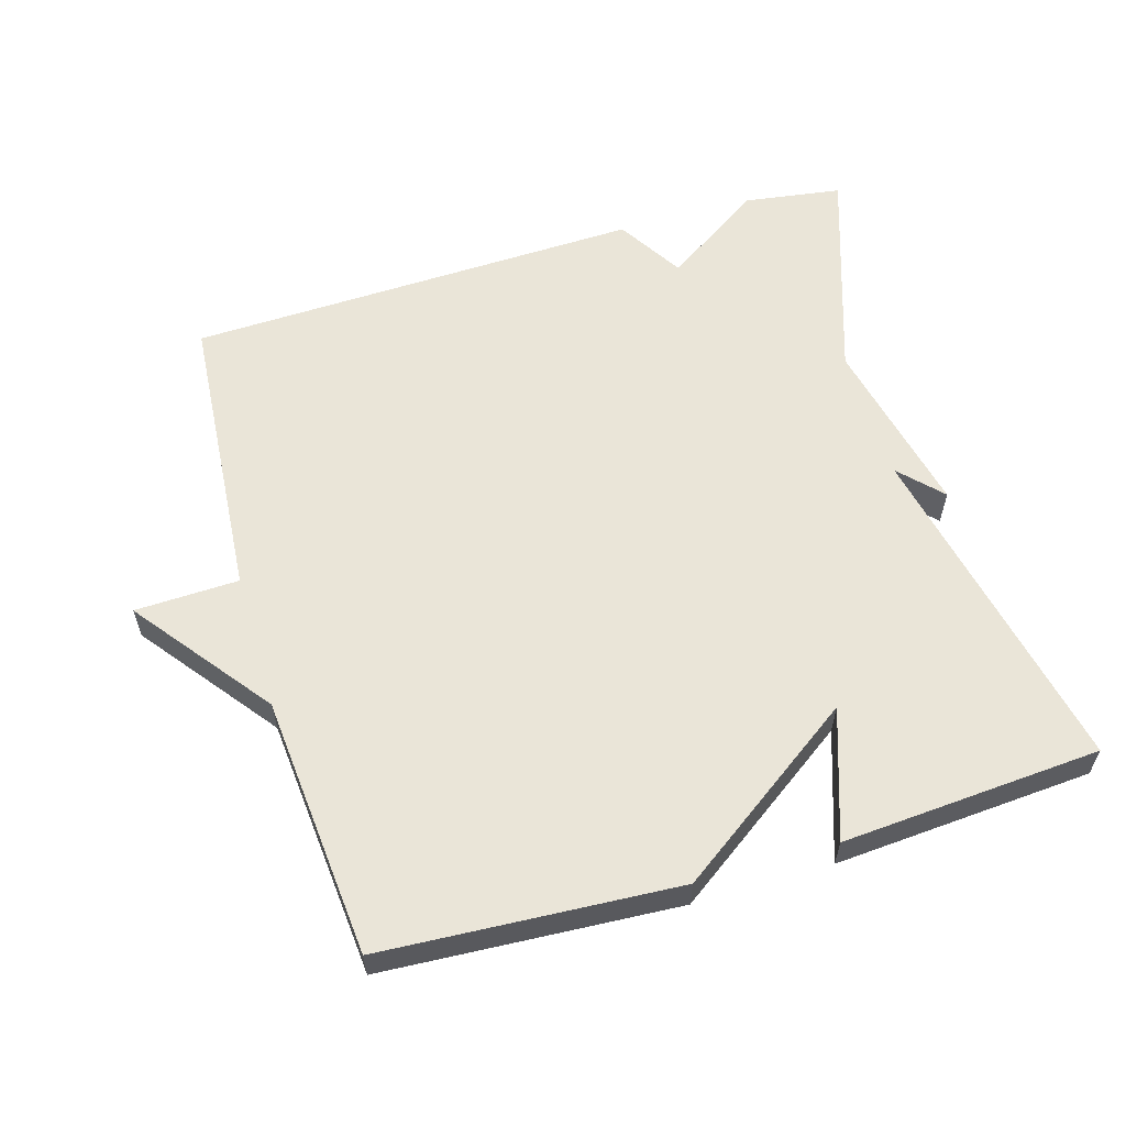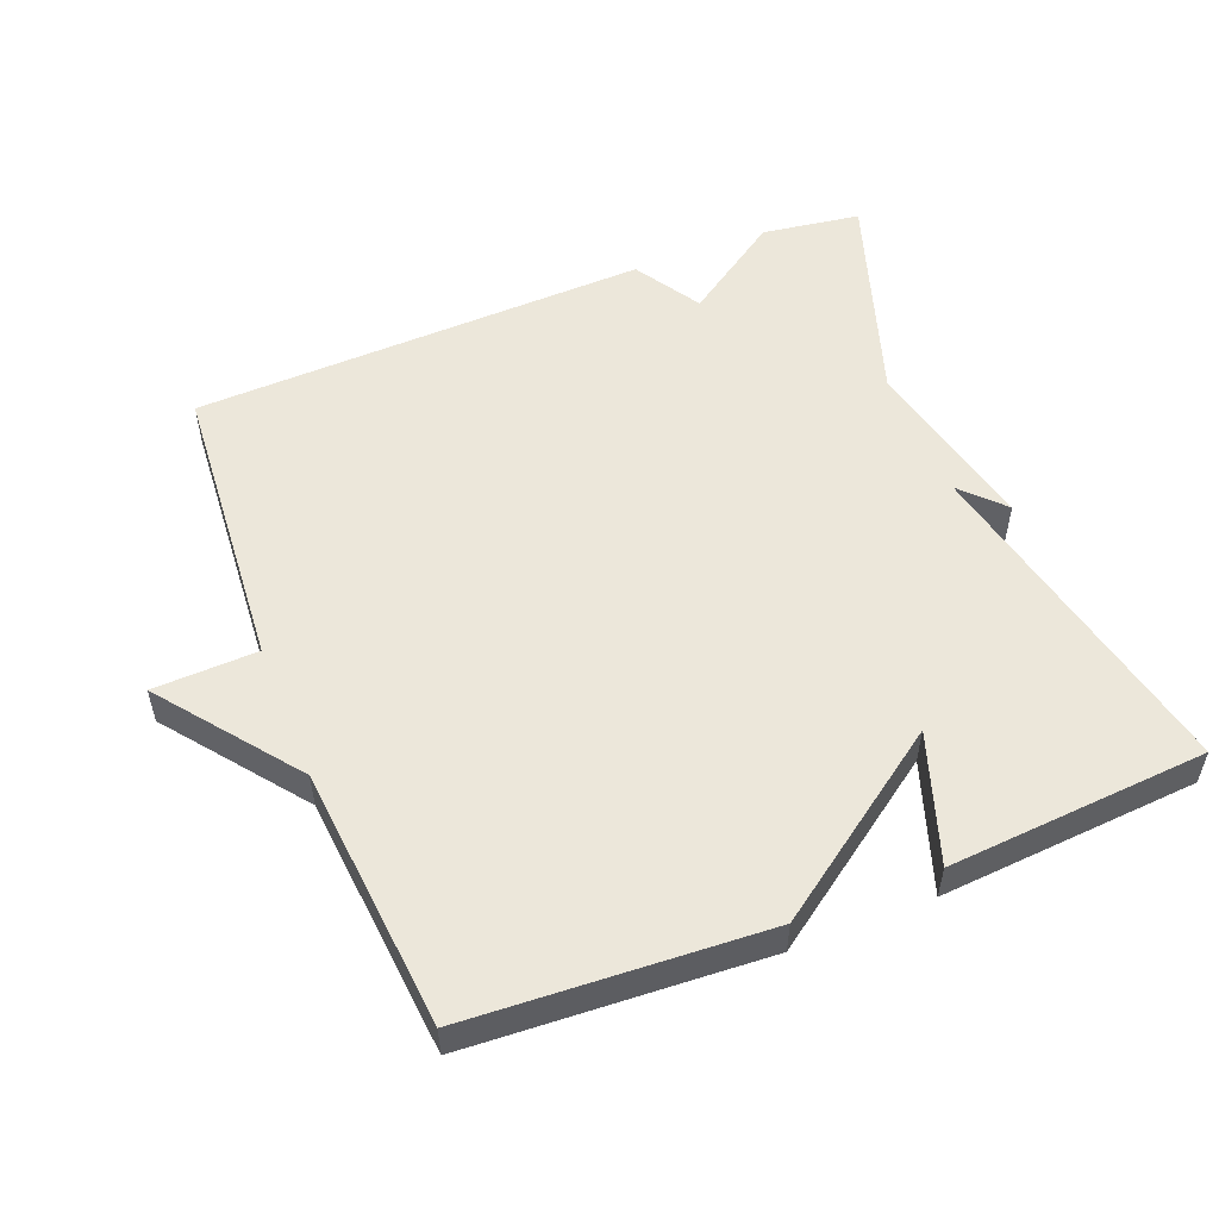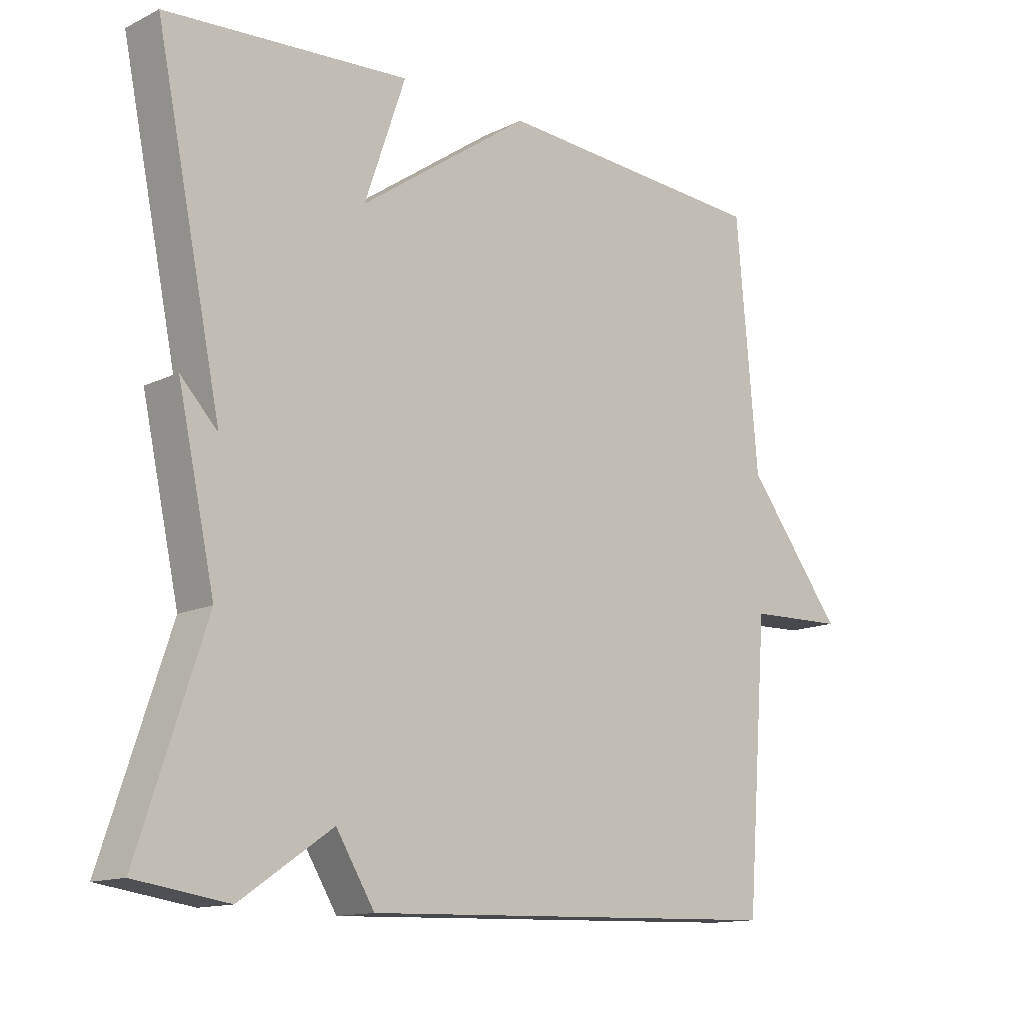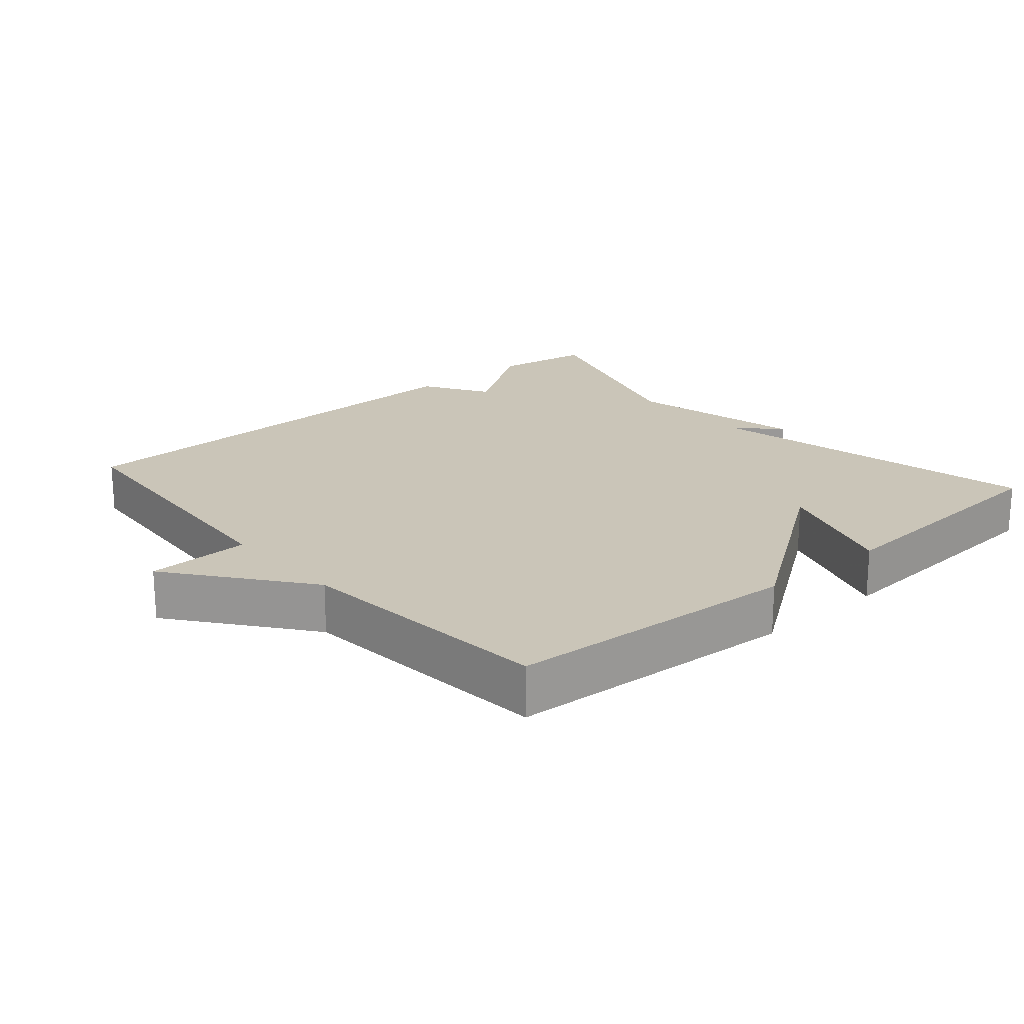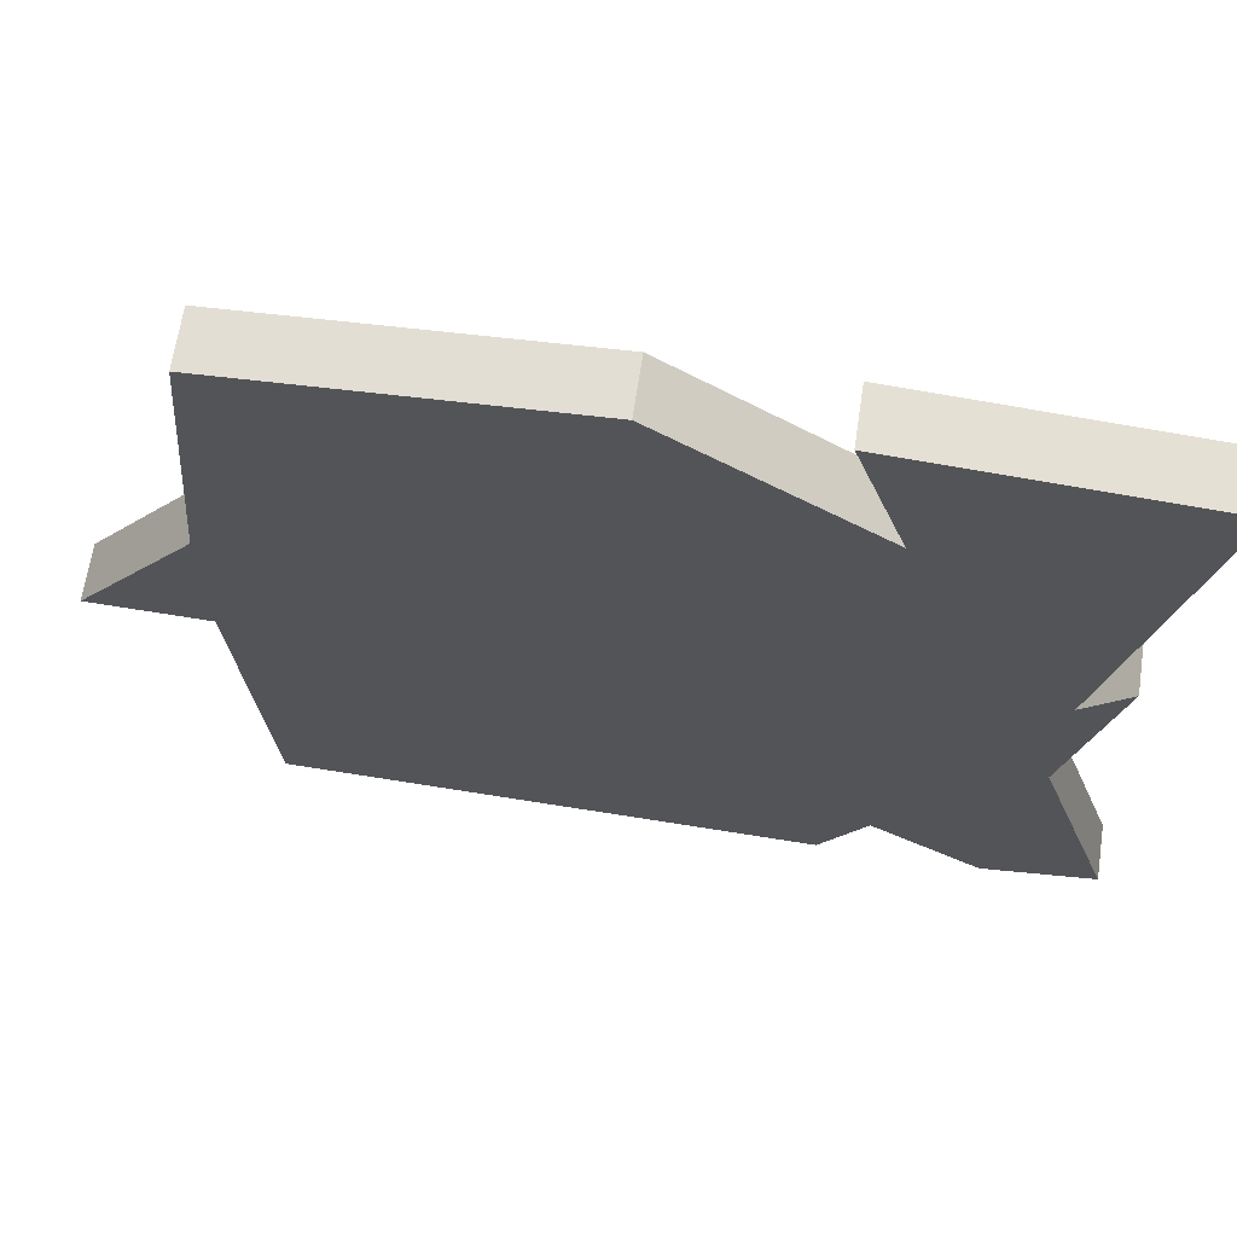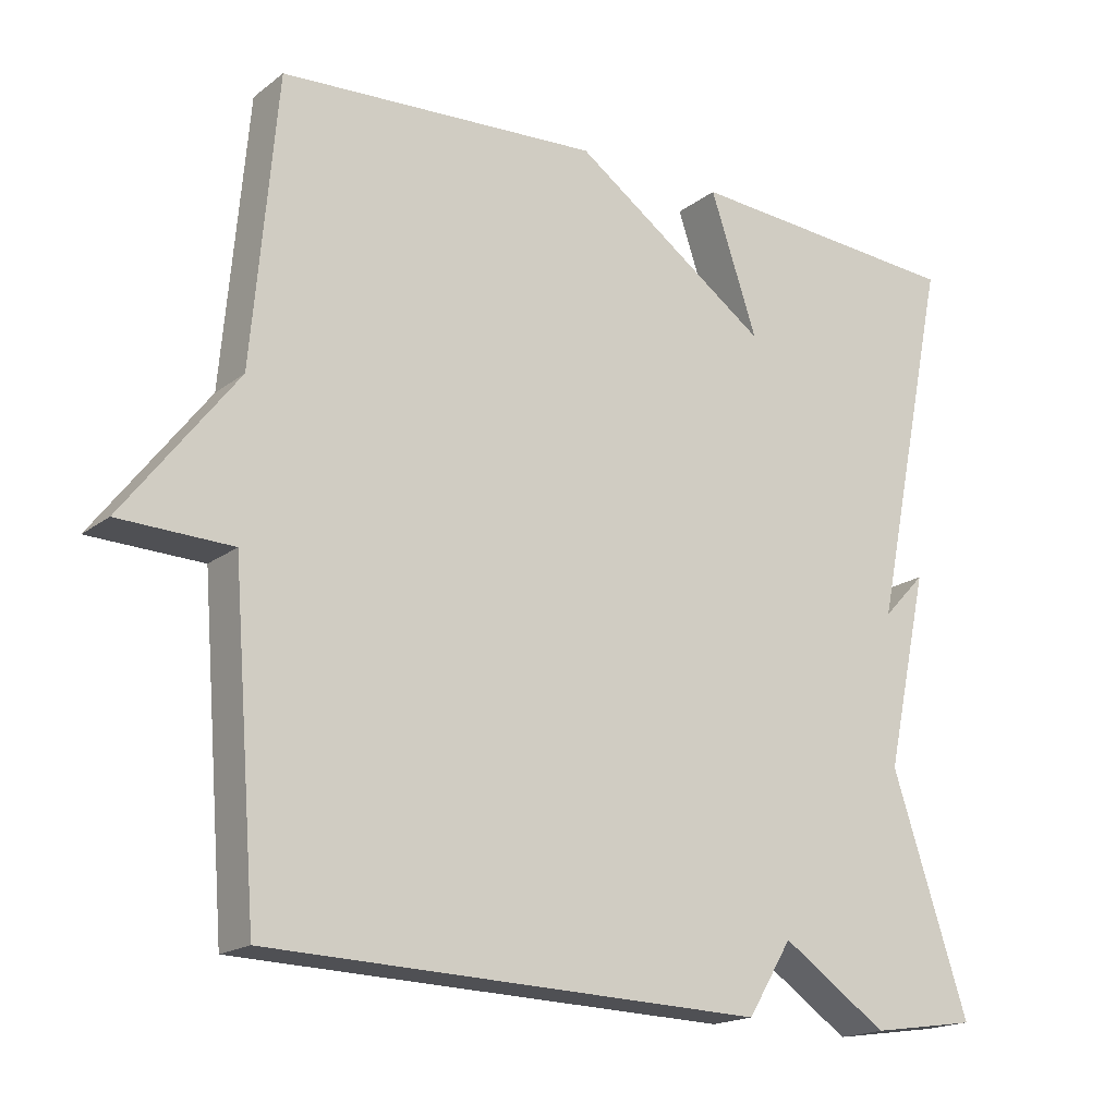
<metadata>
{"format":"obj","ext":"obj","renderer":"f3d","projection":"perspective","resolution":1024,"background":"white","views":[{"elev":59.1,"azim":-16.5,"up":"+Y"},{"elev":53.7,"azim":-21.8,"up":"+Y"},{"elev":-13.5,"azim":137.1,"up":"+Z"},{"elev":20.3,"azim":-40.9,"up":"+Y"},{"elev":66.2,"azim":8.6,"up":"+Z"},{"elev":-18.0,"azim":-35.0,"up":"+Z"}]}
</metadata>
<code>
v -0.5 0.07 0.5
v -0.074 0.07 0.526
v 0.189 0.07 0.341
v 0.126 0.07 0.526
v 0.5 0.07 0.5
v 0.398 0.07 0.009
v 0.455 0.07 0.069
v 0.398 0.07 -0.191
v 0.5 0.07 -0.5
v 0.358 0.07 -0.521
v 0.217 0.07 -0.425
v 0.158 0.07 -0.521
v -0.5 0.07 -0.5
v -0.533 0.07 -0.077
v -0.683 0.07 -0.072
v -0.533 0.07 0.123
v -0.5 0 0.5
v -0.074 0 0.526
v 0.189 0 0.341
v 0.126 0 0.526
v 0.5 0 0.5
v 0.398 0 0.009
v 0.455 0 0.069
v 0.398 0 -0.191
v 0.5 0 -0.5
v 0.358 0 -0.521
v 0.217 0 -0.425
v 0.158 0 -0.521
v -0.5 0 -0.5
v -0.533 0 -0.077
v -0.683 0 -0.072
v -0.533 0 0.123
f 14 15 16
f 1 2 3
f 16 1 3
f 14 16 3
f 13 14 3
f 12 13 3
f 11 12 3
f 10 11 3
f 9 10 3
f 8 9 3
f 6 7 8
f 6 8 3 4
f 4 5 6
f 32 31 30
f 19 18 17
f 19 17 32
f 19 32 30
f 19 30 29
f 19 29 28
f 19 28 27
f 19 27 26
f 19 26 25
f 19 25 24
f 24 23 22
f 20 19 24 22
f 22 21 20
f 1 17 18 2
f 2 18 19 3
f 3 19 20 4
f 4 20 21 5
f 5 21 22 6
f 6 22 23 7
f 7 23 24 8
f 8 24 25 9
f 9 25 26 10
f 10 26 27 11
f 11 27 28 12
f 12 28 29 13
f 13 29 30 14
f 14 30 31 15
f 15 31 32 16
f 16 32 17 1

</code>
